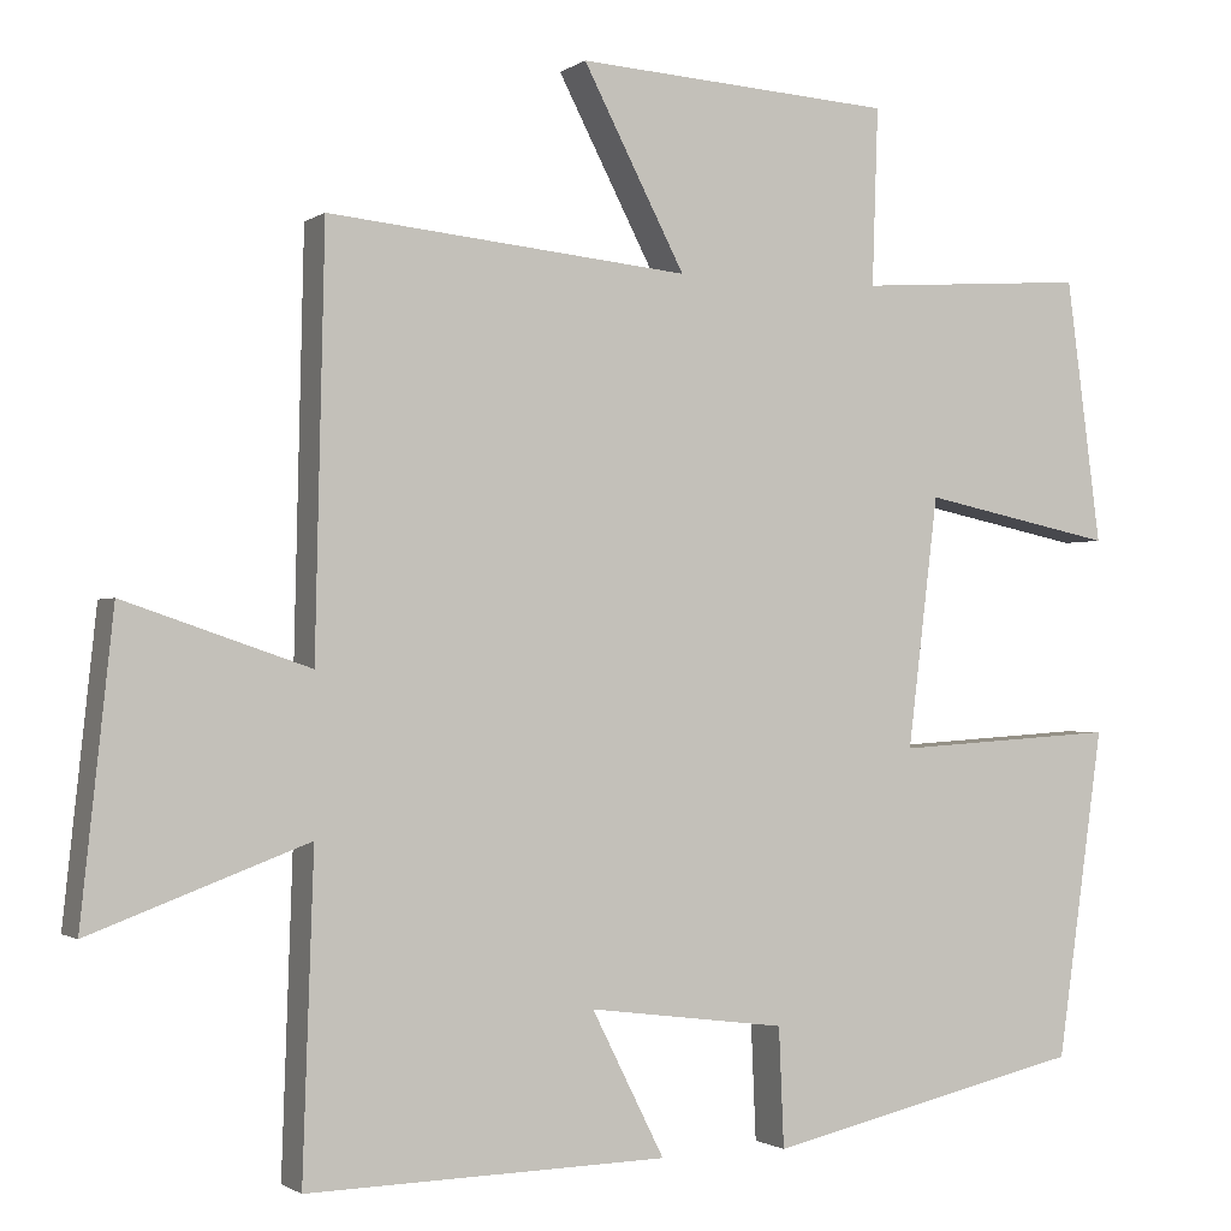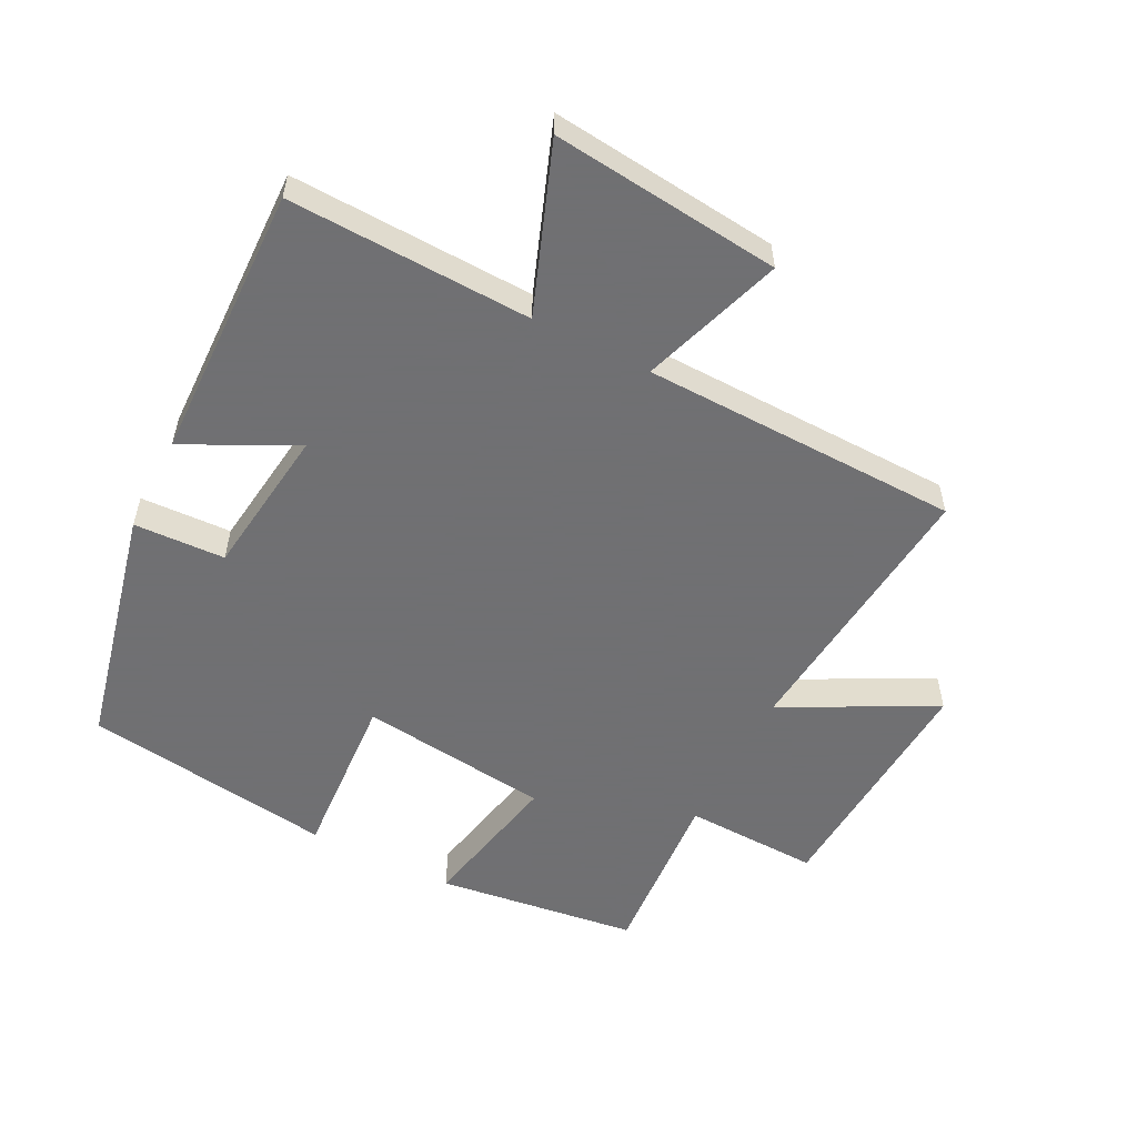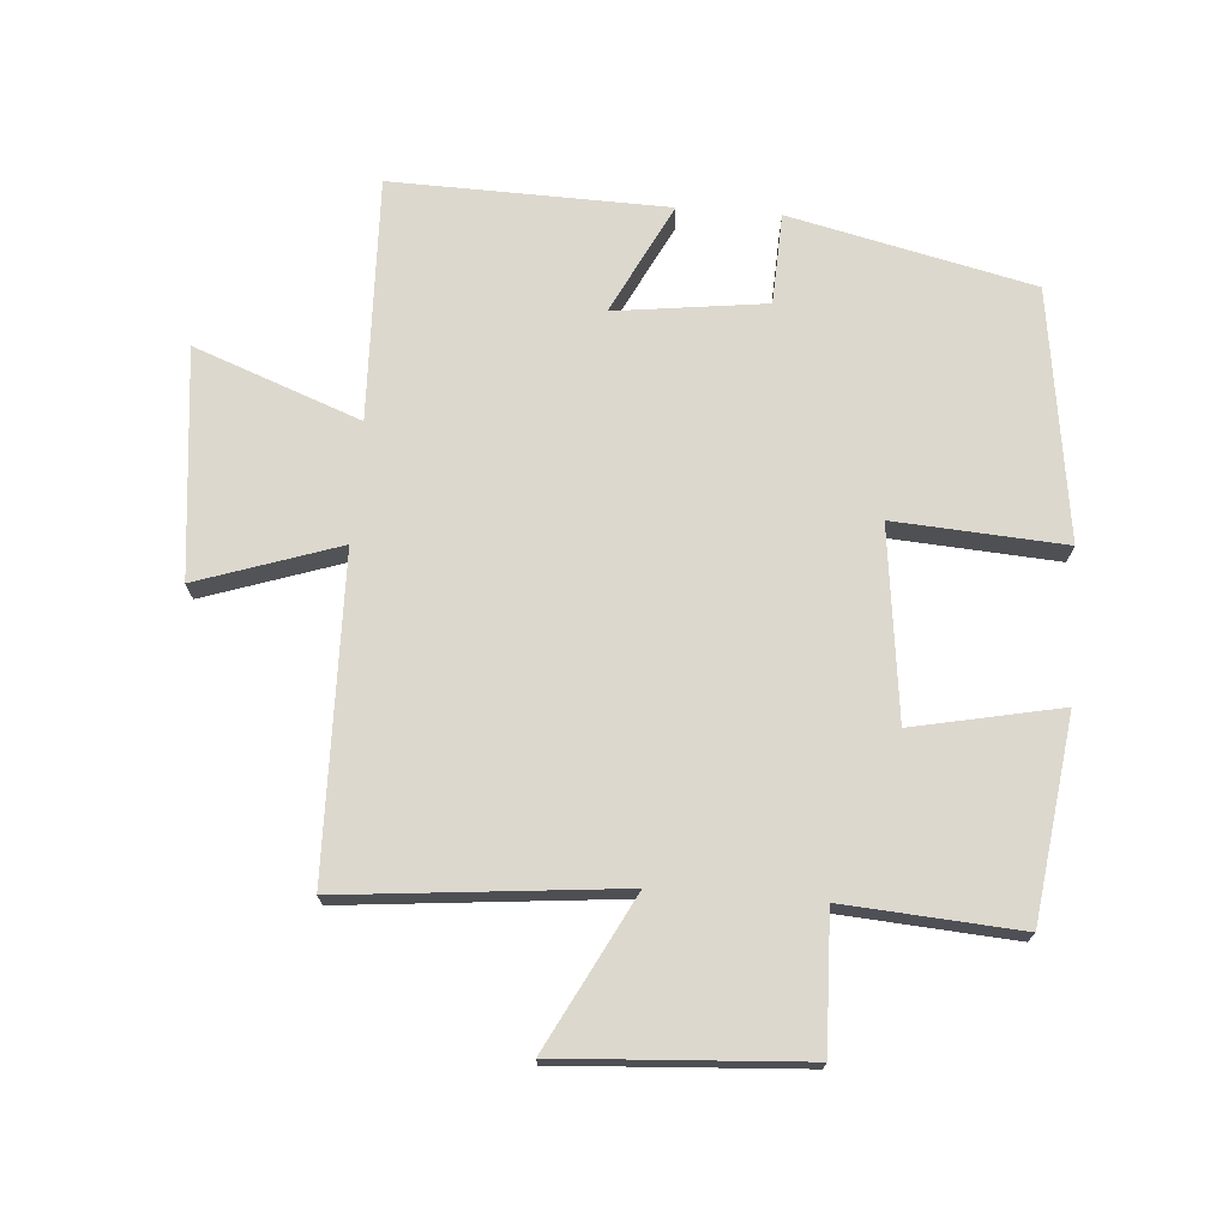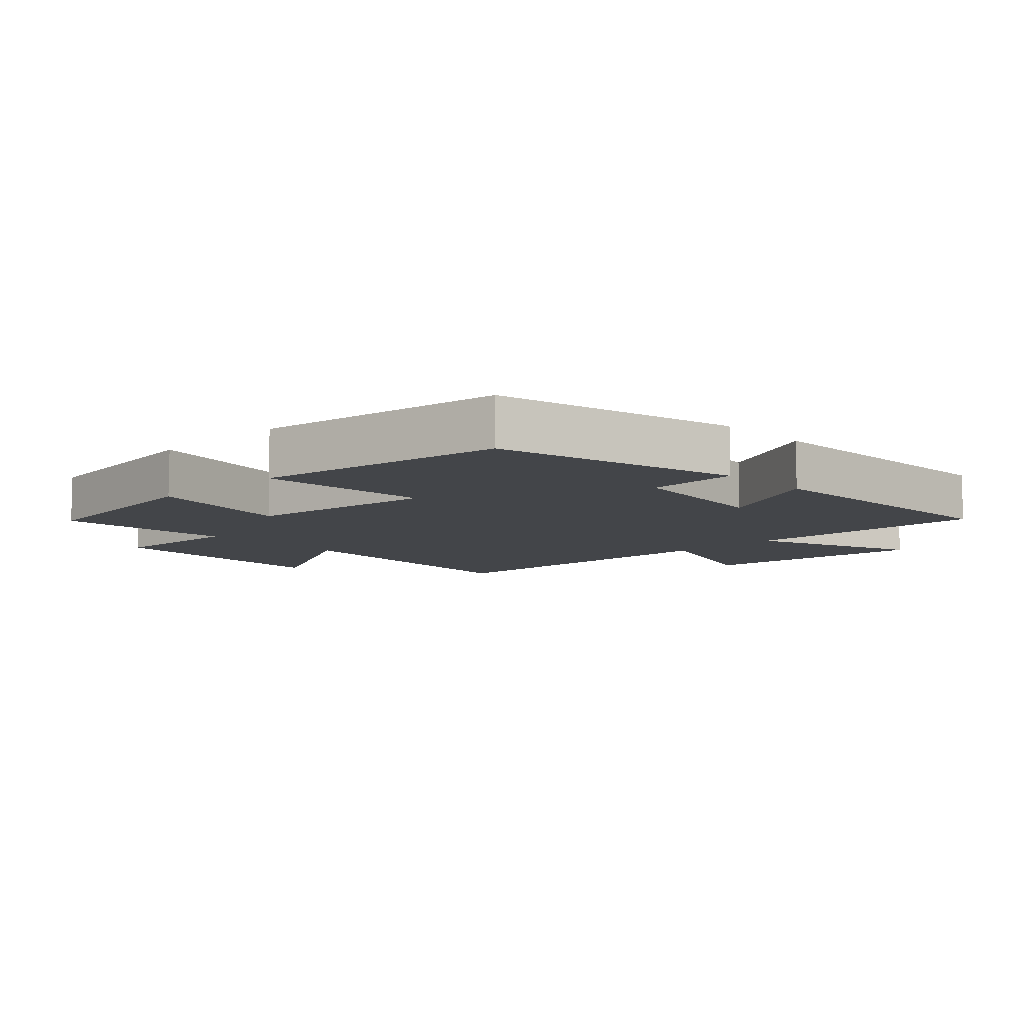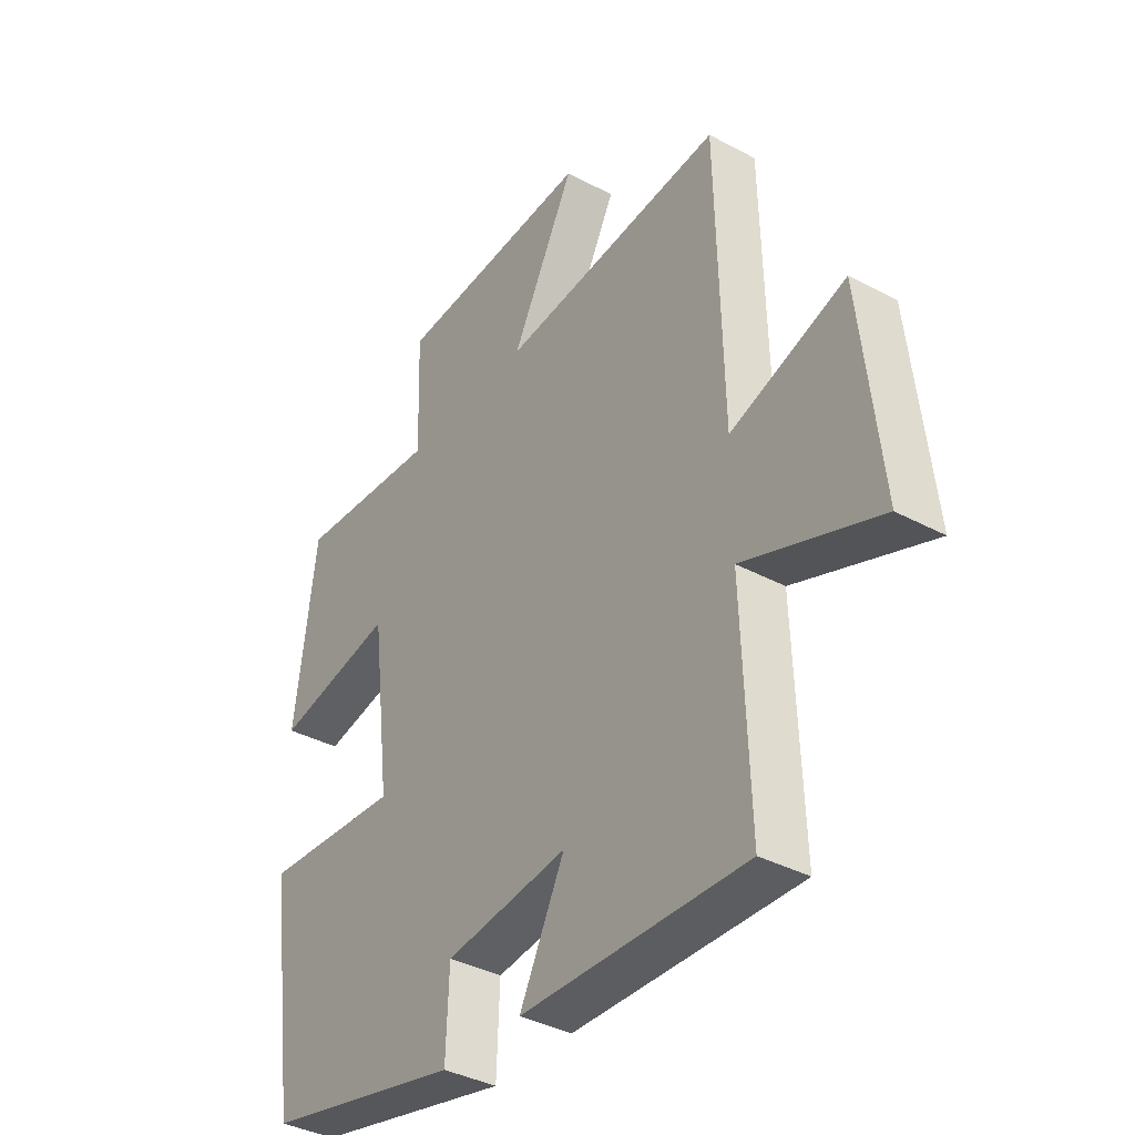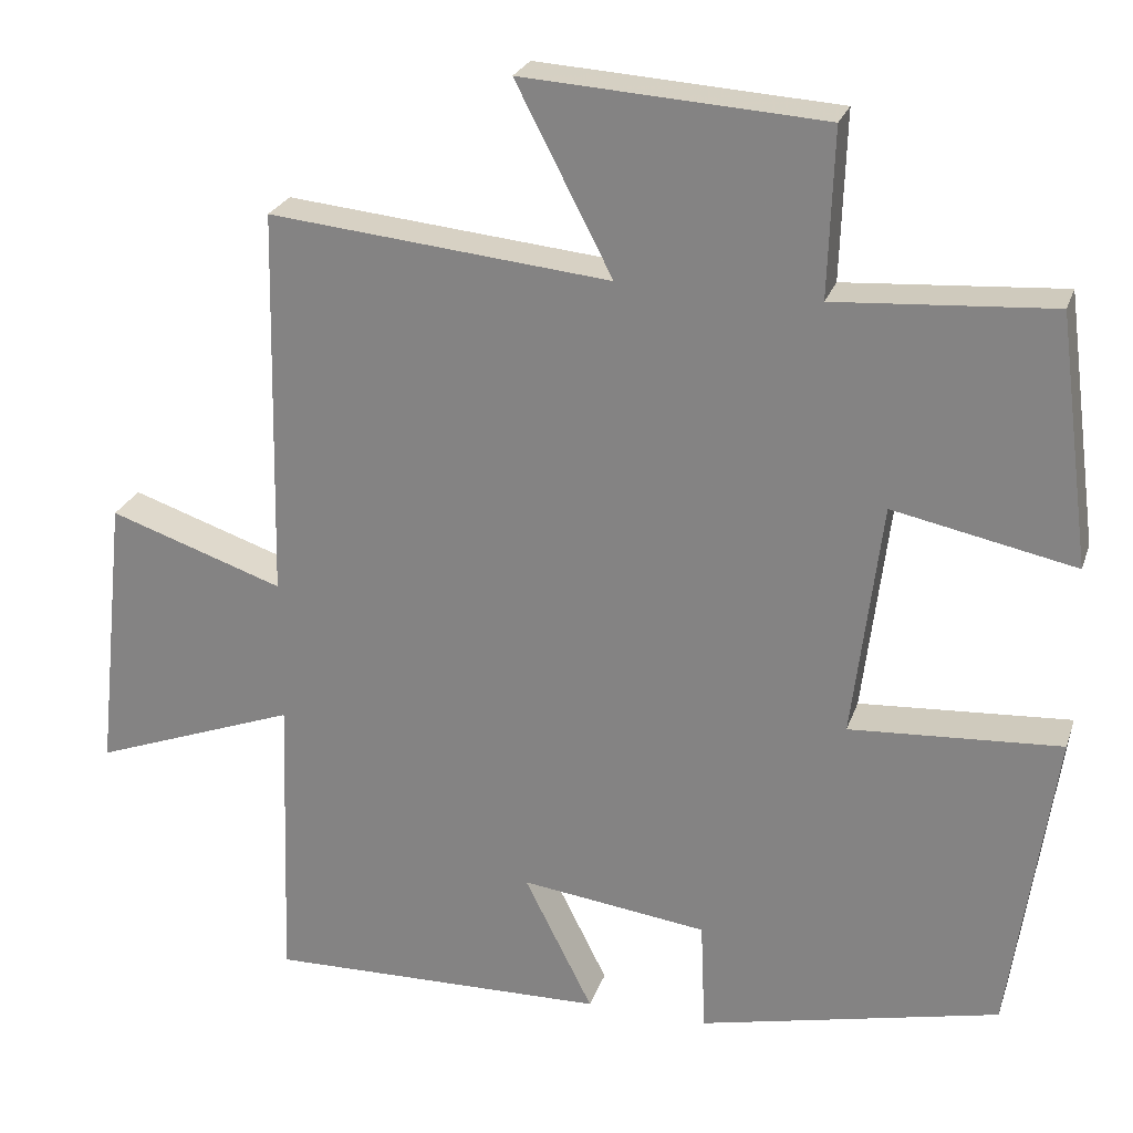
<metadata>
{"format":"obj","ext":"obj","renderer":"f3d","projection":"perspective","resolution":1024,"background":"white","views":[{"elev":-1.2,"azim":-24.7,"up":"+Z"},{"elev":-55.0,"azim":-117.0,"up":"+Y"},{"elev":72.1,"azim":4.4,"up":"+Y"},{"elev":-8.6,"azim":134.1,"up":"+Y"},{"elev":-37.5,"azim":-124.5,"up":"+Z"},{"elev":24.9,"azim":16.6,"up":"+Z"}]}
</metadata>
<code>
v 0.459 0.07 0.519
v 0.5 0.07 0.207
v 0.272 0.07 0.254
v 0.236 0.07 -0.042
v 0.5 0.07 -0.025
v 0.445 0.07 -0.414
v 0.068 0.07 -0.5
v 0.062 0.07 -0.359
v -0.172 0.07 -0.329
v -0.086 0.07 -0.5
v -0.513 0.07 -0.51
v -0.5 0.07 -0.134
v -0.757 0.07 -0.23
v -0.719 0.07 0.124
v -0.5 0.07 0.05
v -0.489 0.07 0.542
v -0.061 0.07 0.5
v -0.182 0.07 0.733
v 0.194 0.07 0.709
v 0.187 0.07 0.5
v 0.459 0 0.519
v 0.5 0 0.207
v 0.272 0 0.254
v 0.236 0 -0.042
v 0.5 0 -0.025
v 0.445 0 -0.414
v 0.068 0 -0.5
v 0.062 0 -0.359
v -0.172 0 -0.329
v -0.086 0 -0.5
v -0.513 0 -0.51
v -0.5 0 -0.134
v -0.757 0 -0.23
v -0.719 0 0.124
v -0.5 0 0.05
v -0.489 0 0.542
v -0.061 0 0.5
v -0.182 0 0.733
v 0.194 0 0.709
v 0.187 0 0.5
f 17 18 19 20
f 15 16 17
f 15 17 20
f 12 13 14 15
f 12 15 20 1
f 9 10 11 12
f 8 9 12
f 6 7 8
f 5 6 8
f 4 5 8
f 3 4 8 12
f 1 2 3
f 1 3 12
f 40 39 38 37
f 37 36 35
f 40 37 35
f 35 34 33 32
f 21 40 35 32
f 32 31 30 29
f 32 29 28
f 28 27 26
f 28 26 25
f 28 25 24
f 32 28 24 23
f 23 22 21
f 32 23 21
f 1 21 22 2
f 2 22 23 3
f 3 23 24 4
f 4 24 25 5
f 5 25 26 6
f 6 26 27 7
f 7 27 28 8
f 8 28 29 9
f 9 29 30 10
f 10 30 31 11
f 11 31 32 12
f 12 32 33 13
f 13 33 34 14
f 14 34 35 15
f 15 35 36 16
f 16 36 37 17
f 17 37 38 18
f 18 38 39 19
f 19 39 40 20
f 20 40 21 1

</code>
